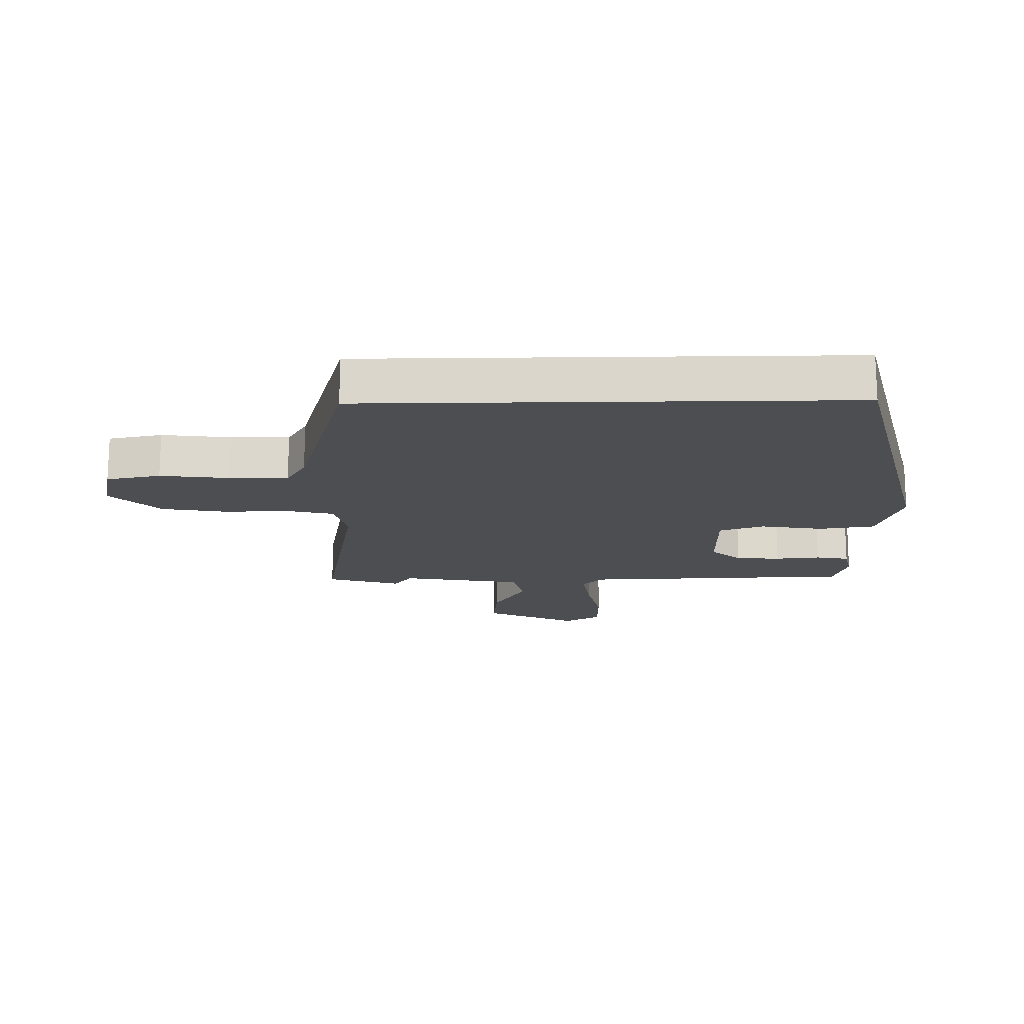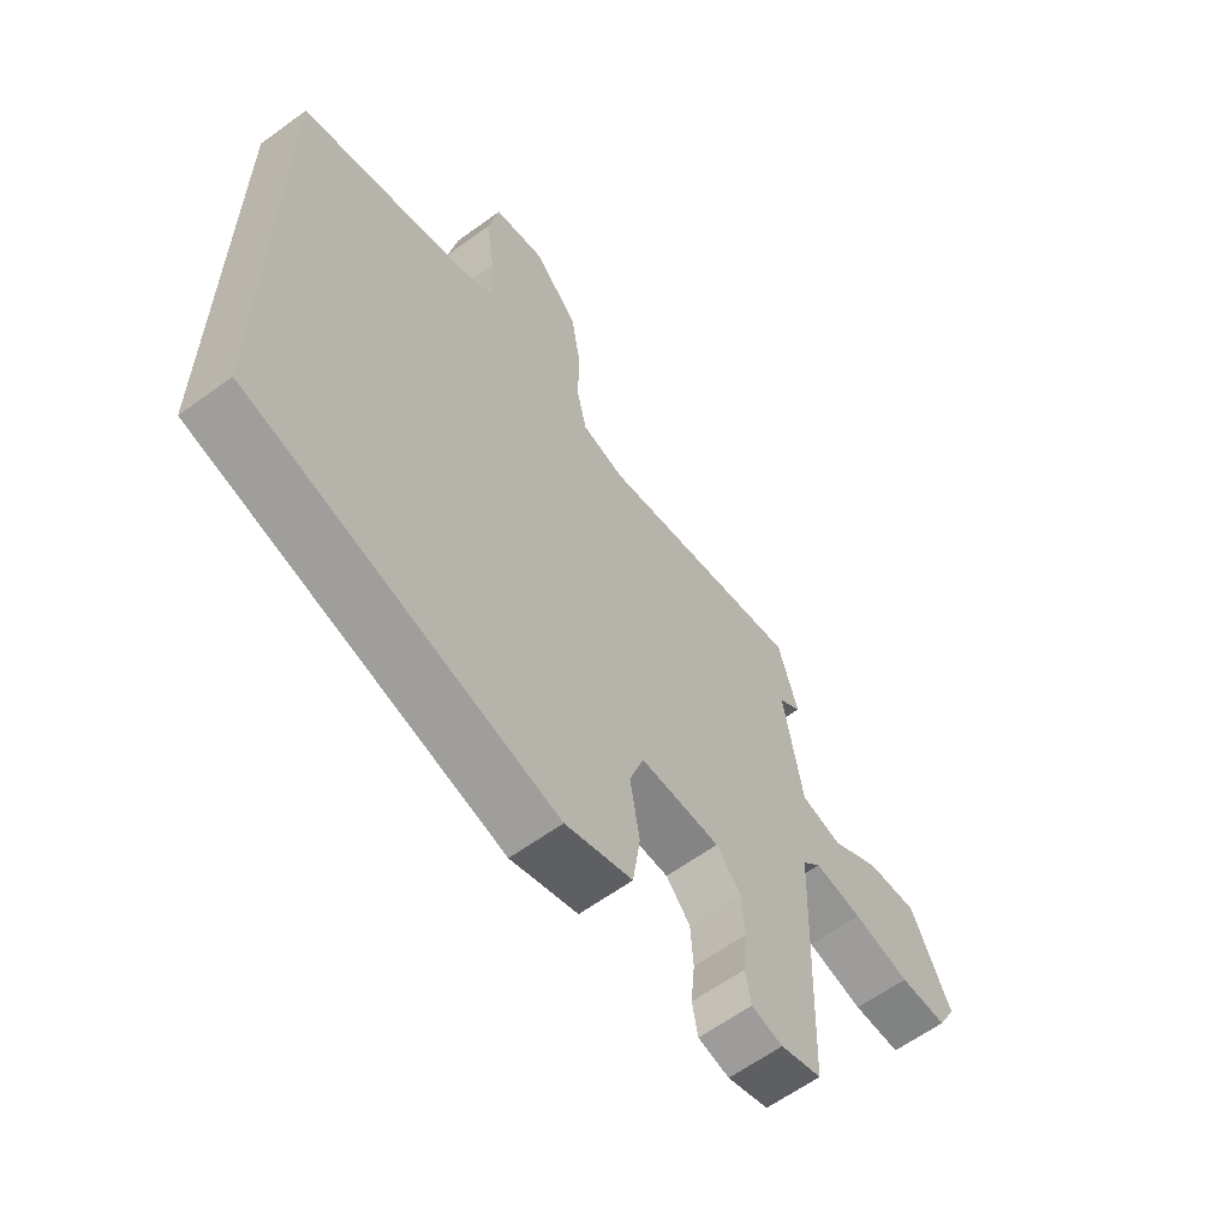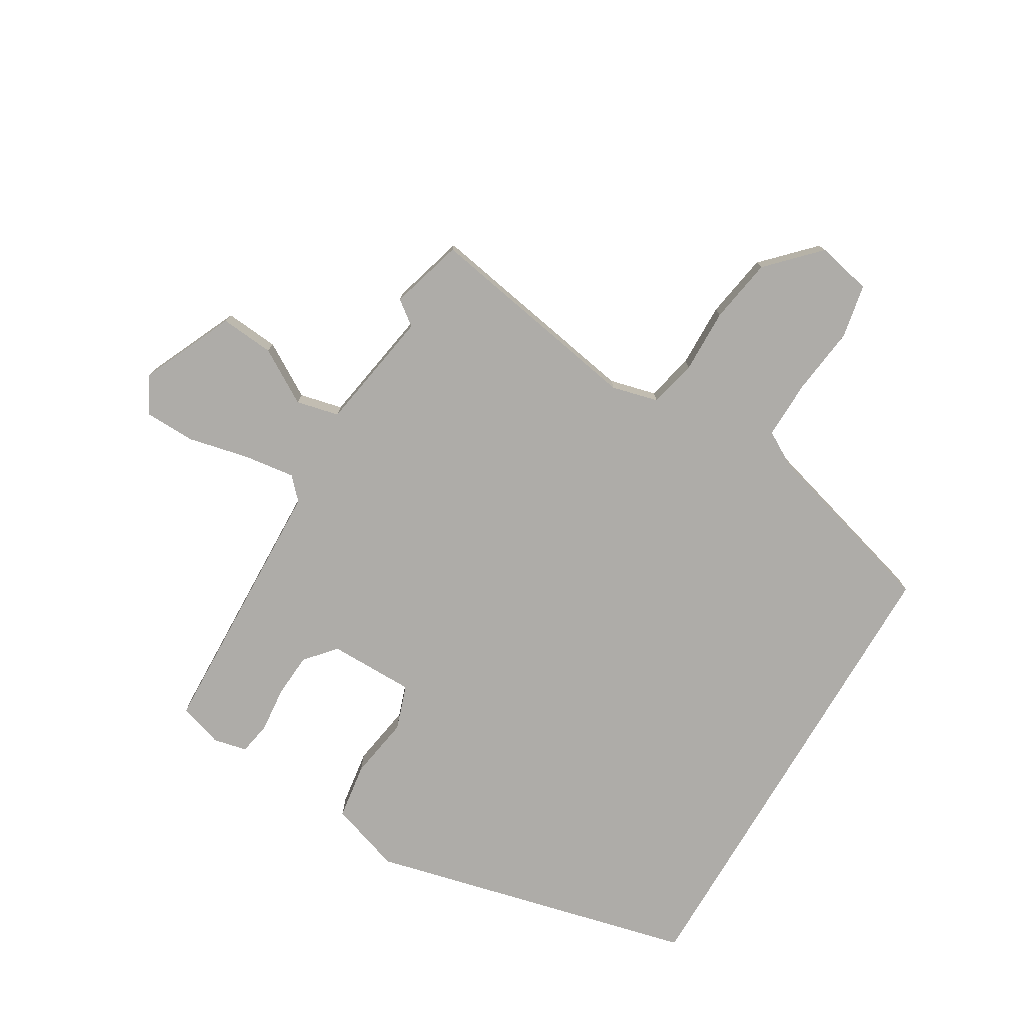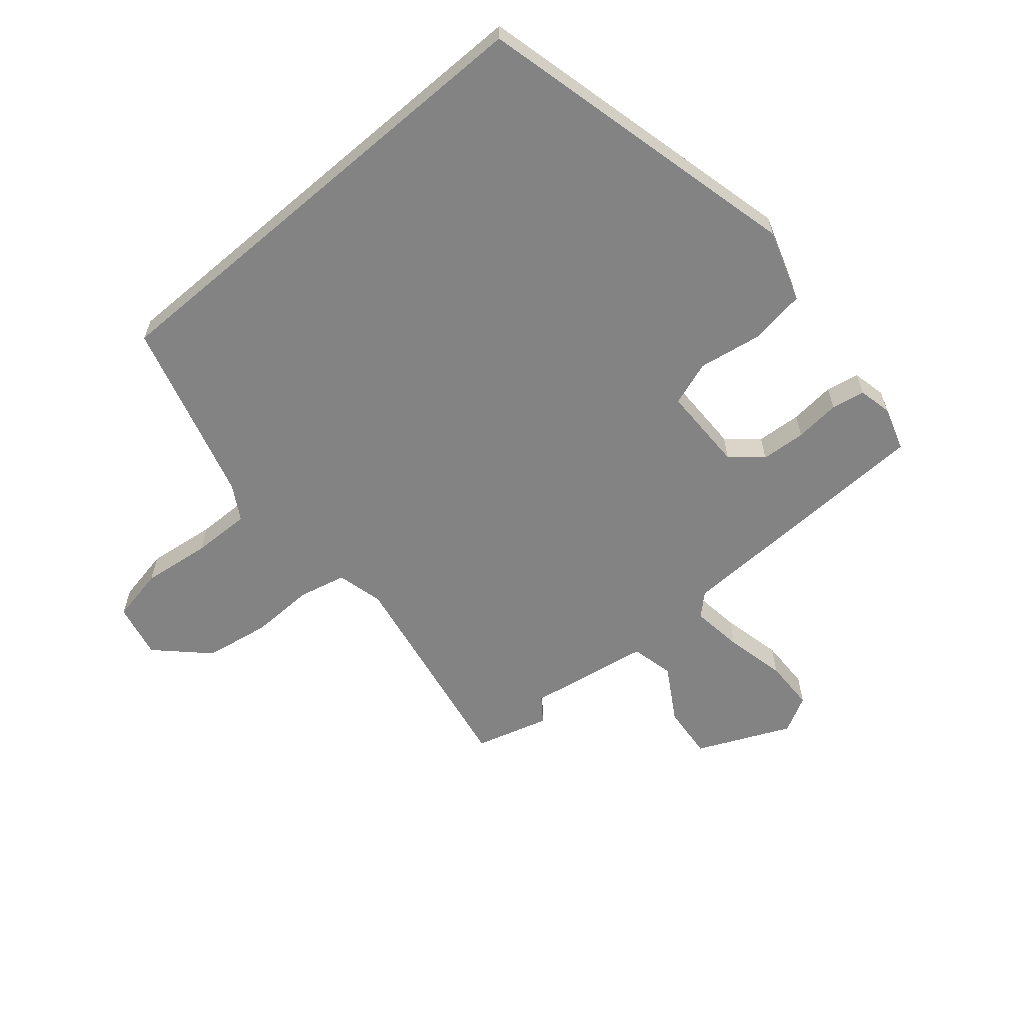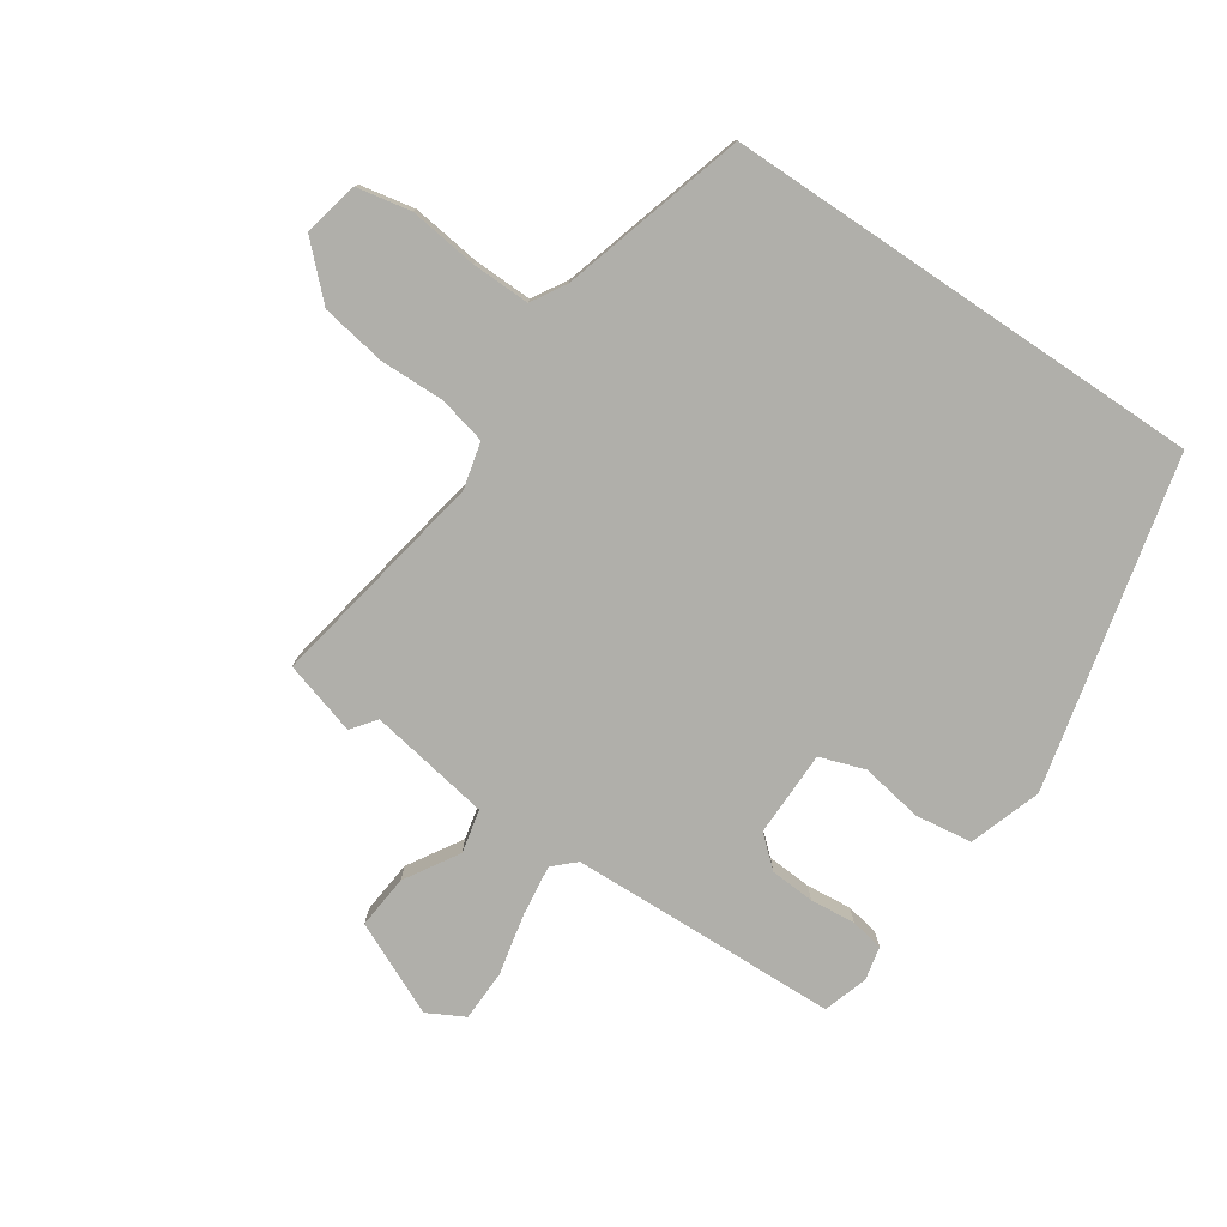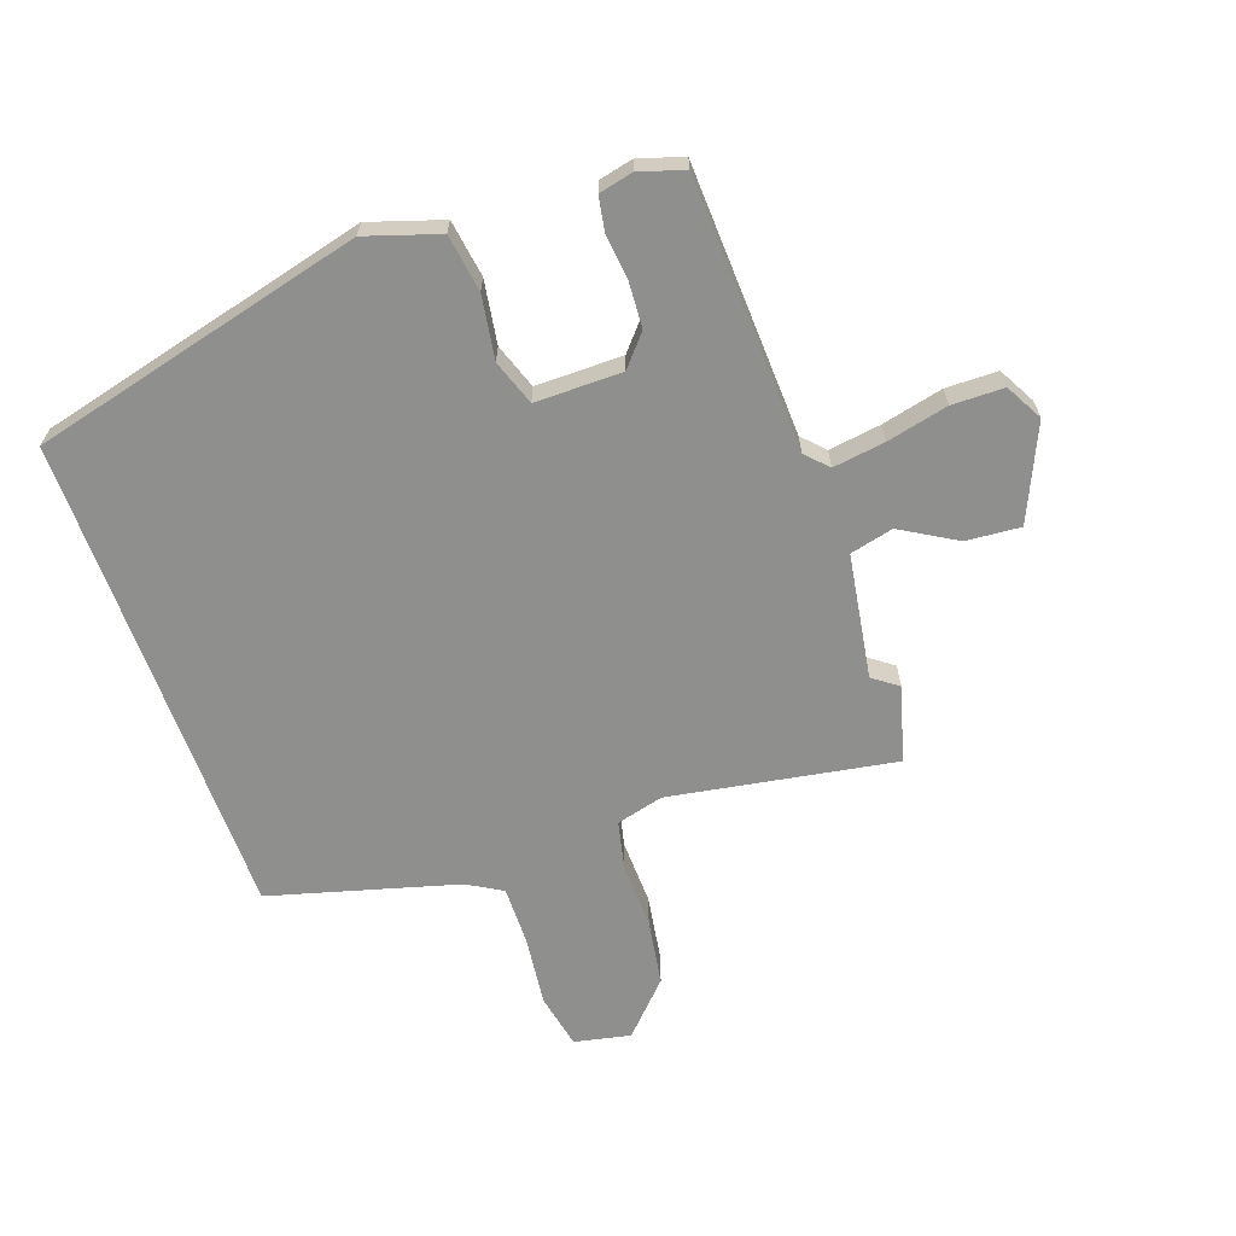
<metadata>
{"format":"obj","ext":"obj","renderer":"f3d","projection":"perspective","resolution":1024,"background":"white","views":[{"elev":-16.8,"azim":91.1,"up":"+Y"},{"elev":-61.6,"azim":126.6,"up":"+Z"},{"elev":-76.8,"azim":-30.5,"up":"+Y"},{"elev":-61.0,"azim":130.5,"up":"+Y"},{"elev":-78.0,"azim":56.0,"up":"+Y"},{"elev":-65.1,"azim":-160.0,"up":"+Y"}]}
</metadata>
<code>
v 0.5 0.07 -0.376
v -0.036 0.07 -0.505
v -0.153 0.07 -0.466
v -0.166 0.07 -0.374
v -0.149 0.07 -0.272
v -0.174 0.07 -0.199
v -0.314 0.07 -0.198
v -0.357 0.07 -0.247
v -0.362 0.07 -0.32
v -0.355 0.07 -0.394
v -0.365 0.07 -0.448
v -0.42 0.07 -0.46
v -0.492 0.07 -0.437
v -0.506 0.07 0.002
v -0.539 0.07 0.037
v -0.623 0.07 0.026
v -0.722 0.07 0.004
v -0.806 0.07 0.006
v -0.838 0.07 0.066
v -0.769 0.07 0.217
v -0.681 0.07 0.209
v -0.593 0.07 0.156
v -0.523 0.07 0.172
v -0.489 0.07 0.371
v -0.529 0.07 0.401
v -0.494 0.07 0.521
v -0.134 0.07 0.456
v -0.058 0.07 0.475
v -0.04 0.07 0.552
v -0.042 0.07 0.657
v -0.024 0.07 0.763
v 0.054 0.07 0.843
v 0.144 0.07 0.823
v 0.161 0.07 0.735
v 0.147 0.07 0.623
v 0.145 0.07 0.528
v 0.201 0.07 0.495
v 0.5 0.07 0.409
v 0.5 0 -0.376
v -0.036 0 -0.505
v -0.153 0 -0.466
v -0.166 0 -0.374
v -0.149 0 -0.272
v -0.174 0 -0.199
v -0.314 0 -0.198
v -0.357 0 -0.247
v -0.362 0 -0.32
v -0.355 0 -0.394
v -0.365 0 -0.448
v -0.42 0 -0.46
v -0.492 0 -0.437
v -0.506 0 0.002
v -0.539 0 0.037
v -0.623 0 0.026
v -0.722 0 0.004
v -0.806 0 0.006
v -0.838 0 0.066
v -0.769 0 0.217
v -0.681 0 0.209
v -0.593 0 0.156
v -0.523 0 0.172
v -0.489 0 0.371
v -0.529 0 0.401
v -0.494 0 0.521
v -0.134 0 0.456
v -0.058 0 0.475
v -0.04 0 0.552
v -0.042 0 0.657
v -0.024 0 0.763
v 0.054 0 0.843
v 0.144 0 0.823
v 0.161 0 0.735
v 0.147 0 0.623
v 0.145 0 0.528
v 0.201 0 0.495
v 0.5 0 0.409
f 37 38 1 2
f 36 37 2 3
f 35 36 3 4
f 34 35 4 5
f 33 34 5 6
f 29 30 31 32
f 28 29 32 33
f 24 25 26 27
f 23 24 27
f 23 27 28
f 19 20 21 22
f 19 22 23
f 16 17 18 19
f 15 16 19 23
f 14 15 23 28
f 9 10 11 12
f 8 9 12 13
f 28 33 6 7
f 8 13 14 28
f 7 8 28
f 40 39 76 75
f 41 40 75 74
f 42 41 74 73
f 43 42 73 72
f 44 43 72 71
f 70 69 68 67
f 71 70 67 66
f 65 64 63 62
f 65 62 61
f 66 65 61
f 60 59 58 57
f 61 60 57
f 57 56 55 54
f 61 57 54 53
f 66 61 53 52
f 50 49 48 47
f 51 50 47 46
f 45 44 71 66
f 66 52 51 46
f 66 46 45
f 1 39 40 2
f 2 40 41 3
f 3 41 42 4
f 4 42 43 5
f 5 43 44 6
f 6 44 45 7
f 7 45 46 8
f 8 46 47 9
f 9 47 48 10
f 10 48 49 11
f 11 49 50 12
f 12 50 51 13
f 13 51 52 14
f 14 52 53 15
f 15 53 54 16
f 16 54 55 17
f 17 55 56 18
f 18 56 57 19
f 19 57 58 20
f 20 58 59 21
f 21 59 60 22
f 22 60 61 23
f 23 61 62 24
f 24 62 63 25
f 25 63 64 26
f 26 64 65 27
f 27 65 66 28
f 28 66 67 29
f 29 67 68 30
f 30 68 69 31
f 31 69 70 32
f 32 70 71 33
f 33 71 72 34
f 34 72 73 35
f 35 73 74 36
f 36 74 75 37
f 37 75 76 38
f 38 76 39 1

</code>
